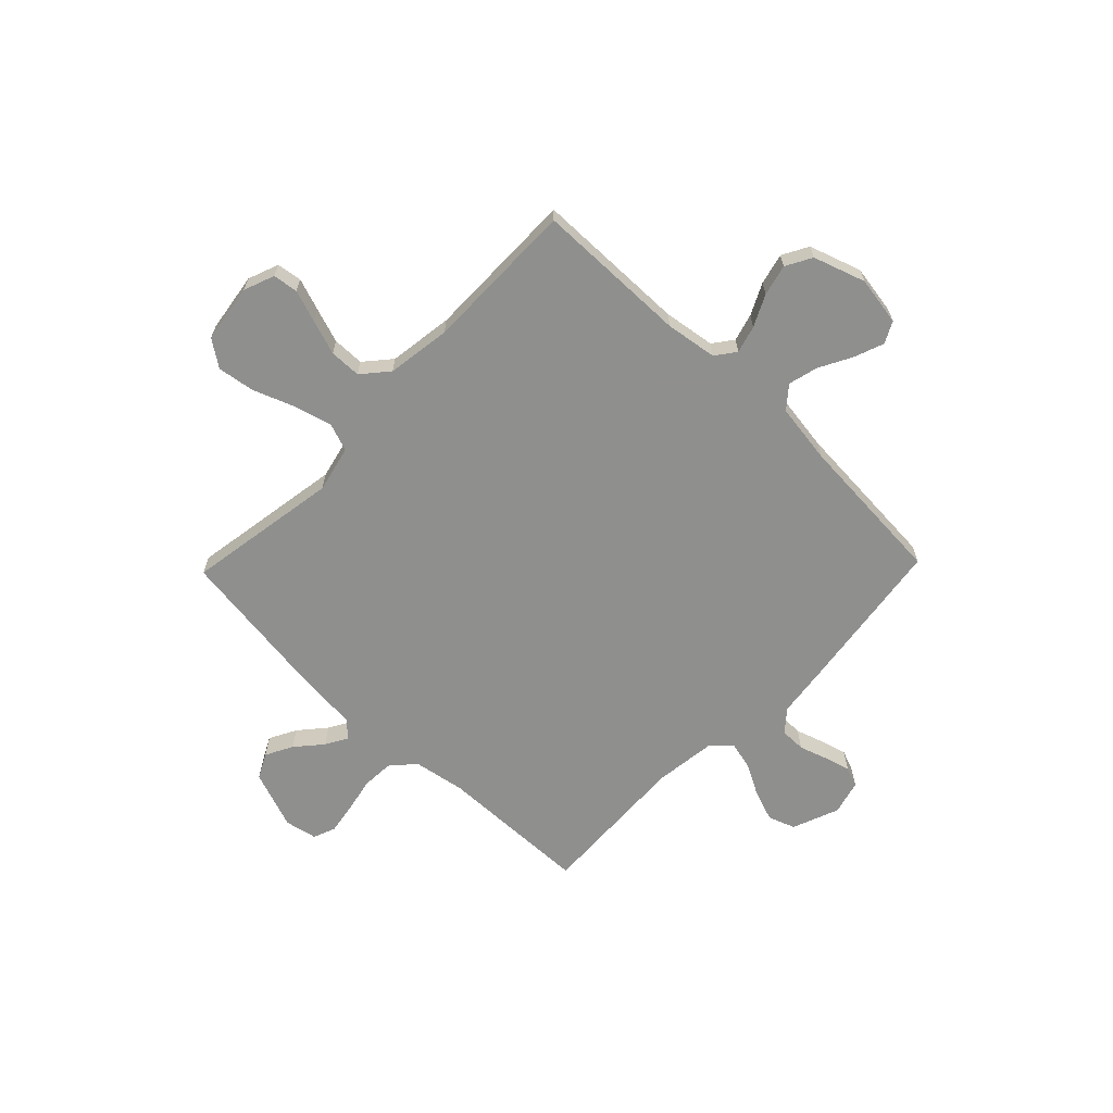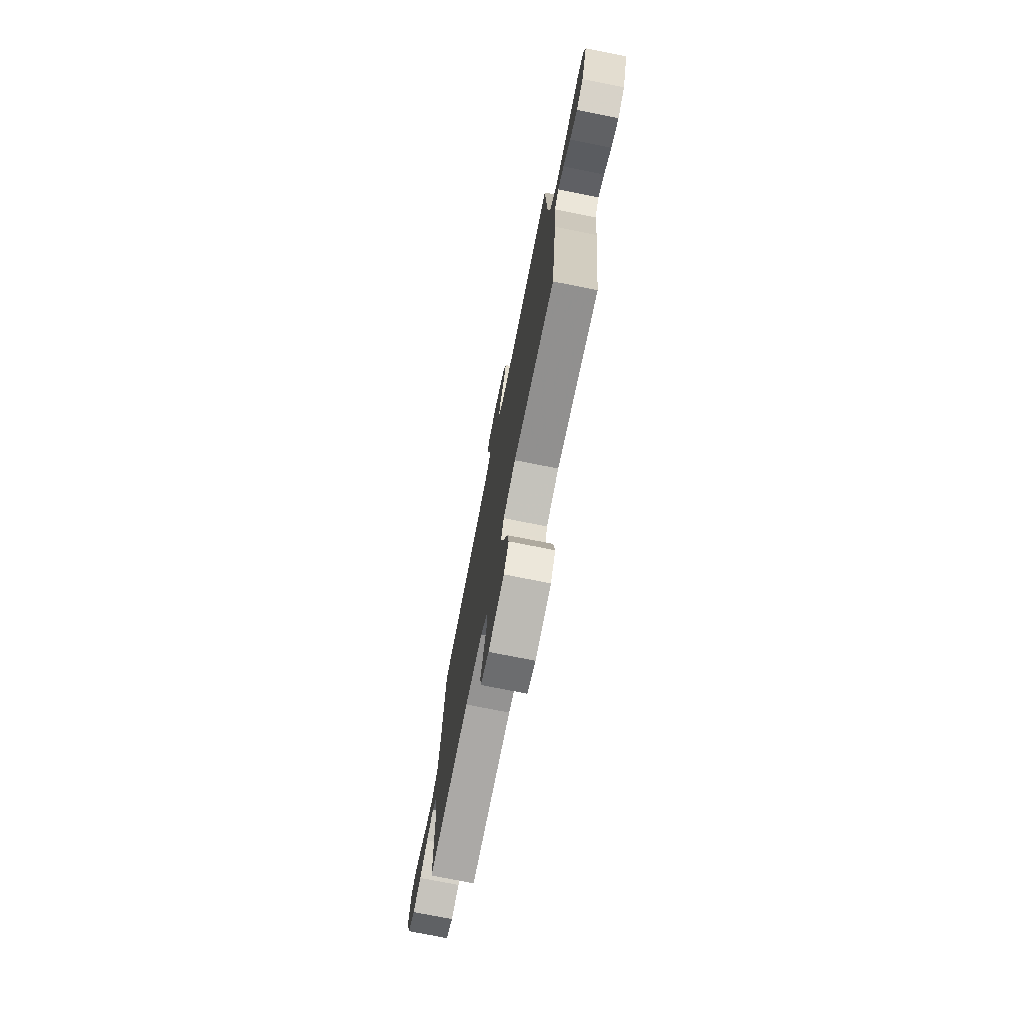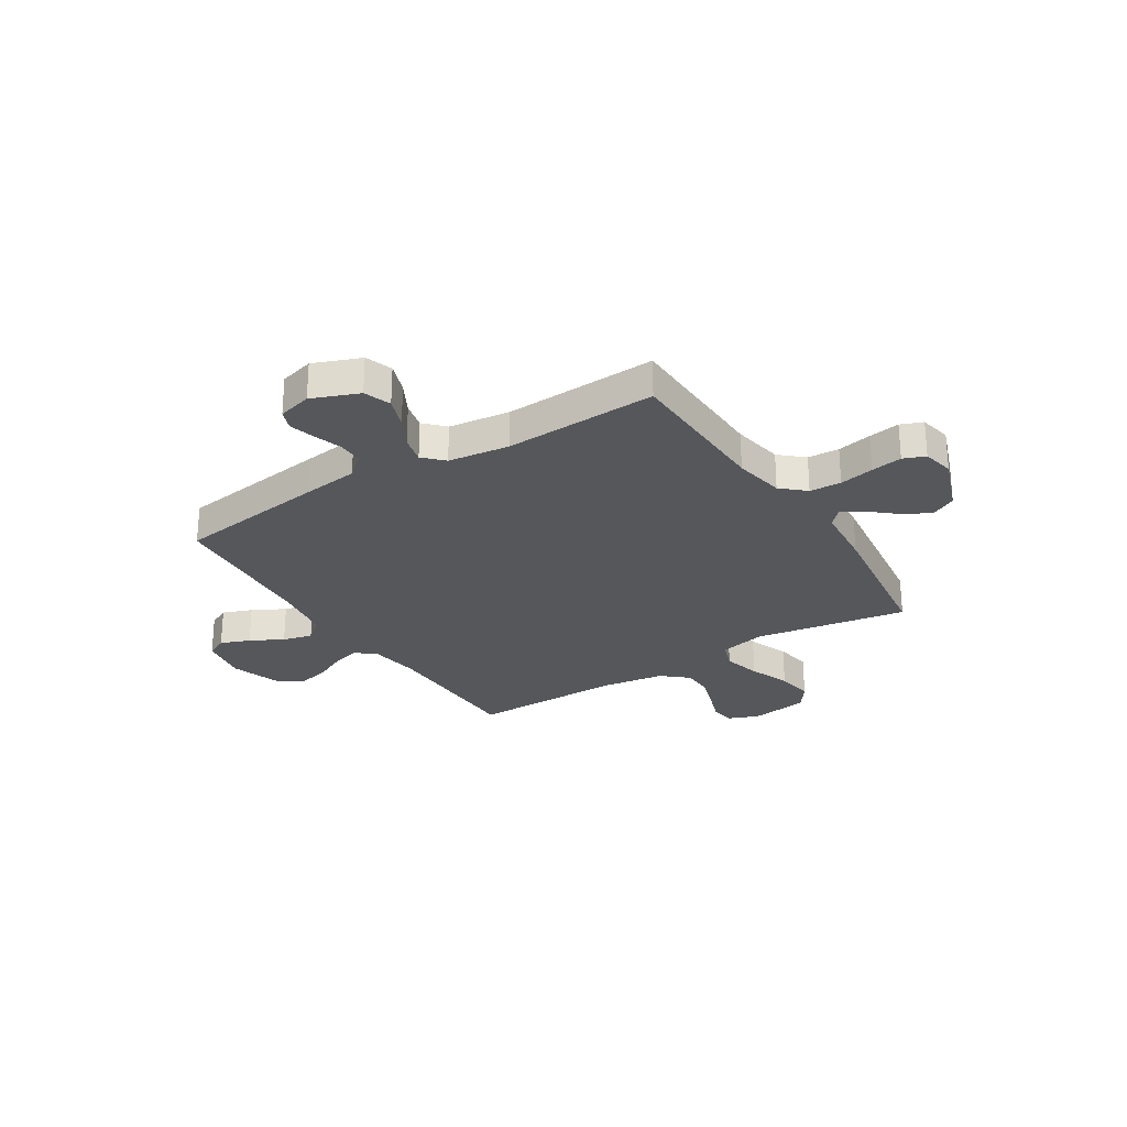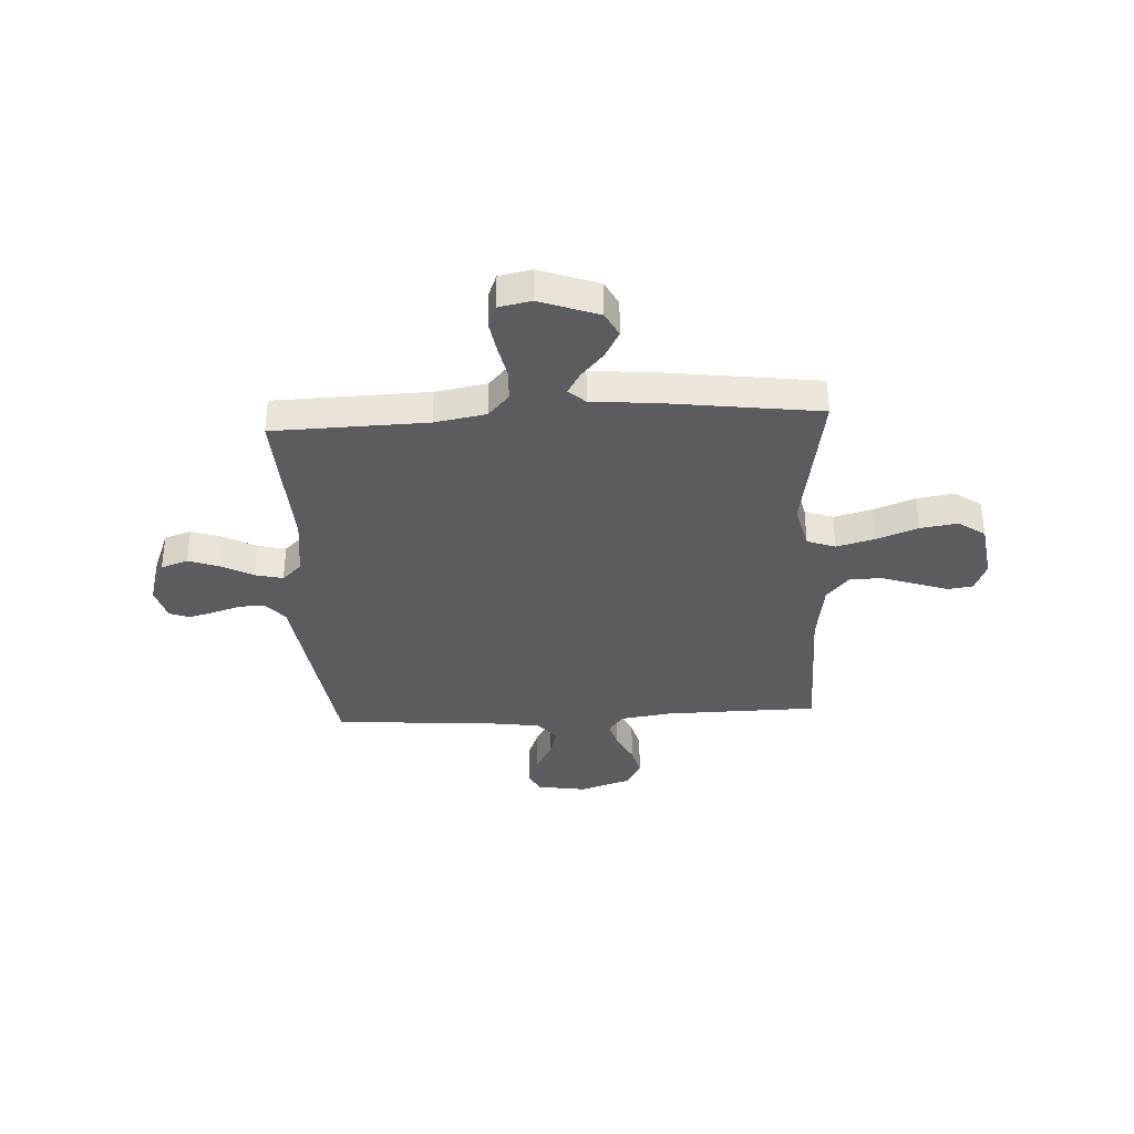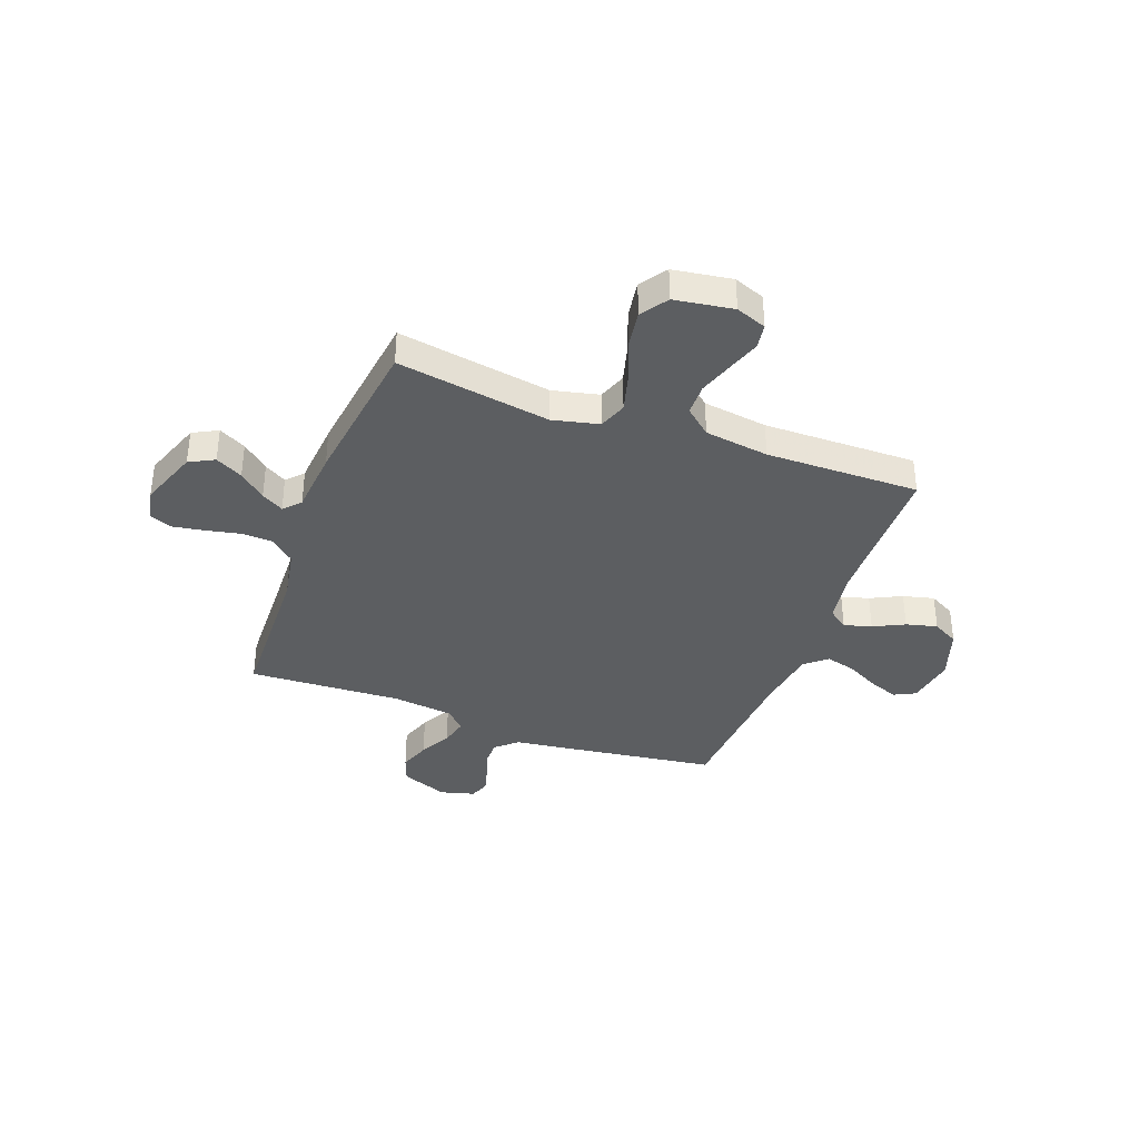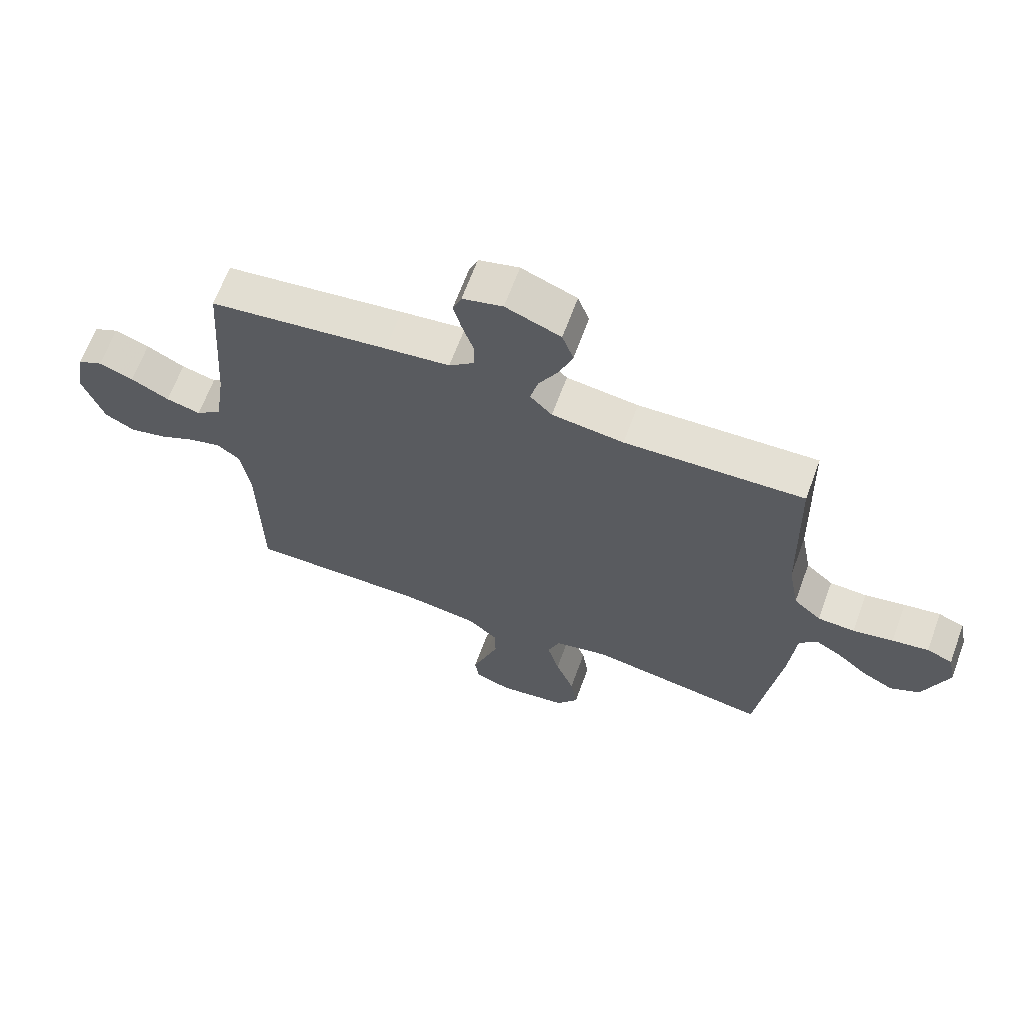
<metadata>
{"format":"obj","ext":"obj","renderer":"f3d","projection":"perspective","resolution":1024,"background":"white","views":[{"elev":-65.3,"azim":-134.0,"up":"+Y"},{"elev":-75.0,"azim":78.8,"up":"+Z"},{"elev":-26.7,"azim":32.2,"up":"+Y"},{"elev":-35.0,"azim":93.2,"up":"+Y"},{"elev":-37.3,"azim":159.8,"up":"+Y"},{"elev":65.9,"azim":20.2,"up":"+Z"}]}
</metadata>
<code>
v -0.5 0.07 -0.5
v -0.504 0.07 -0.2
v -0.519 0.07 -0.099
v -0.558 0.07 -0.07
v -0.612 0.07 -0.085
v -0.673 0.07 -0.115
v -0.734 0.07 -0.13
v -0.785 0.07 -0.102
v -0.819 0.07 0
v -0.803 0.07 0.096
v -0.761 0.07 0.117
v -0.703 0.07 0.095
v -0.639 0.07 0.061
v -0.581 0.07 0.046
v -0.538 0.07 0.082
v -0.521 0.07 0.2
v -0.5 0.07 0.5
v -0.2 0.07 0.541
v -0.092 0.07 0.555
v -0.05 0.07 0.591
v -0.05 0.07 0.641
v -0.068 0.07 0.696
v -0.082 0.07 0.747
v -0.067 0.07 0.786
v 0 0.07 0.804
v 0.092 0.07 0.768
v 0.111 0.07 0.715
v 0.089 0.07 0.654
v 0.056 0.07 0.593
v 0.043 0.07 0.539
v 0.08 0.07 0.501
v 0.2 0.07 0.486
v 0.5 0.07 0.5
v 0.508 0.07 0.2
v 0.526 0.07 0.1
v 0.572 0.07 0.059
v 0.634 0.07 0.056
v 0.702 0.07 0.07
v 0.763 0.07 0.08
v 0.806 0.07 0.063
v 0.819 0.07 0
v 0.777 0.07 -0.115
v 0.728 0.07 -0.14
v 0.675 0.07 -0.112
v 0.624 0.07 -0.068
v 0.581 0.07 -0.043
v 0.551 0.07 -0.075
v 0.54 0.07 -0.2
v 0.5 0.07 -0.5
v 0.2 0.07 -0.451
v 0.109 0.07 -0.472
v 0.089 0.07 -0.527
v 0.109 0.07 -0.601
v 0.14 0.07 -0.682
v 0.151 0.07 -0.755
v 0.115 0.07 -0.807
v 0 0.07 -0.824
v -0.06 0.07 -0.801
v -0.067 0.07 -0.752
v -0.045 0.07 -0.689
v -0.022 0.07 -0.621
v -0.023 0.07 -0.559
v -0.074 0.07 -0.515
v -0.2 0.07 -0.497
v -0.5 0 -0.5
v -0.504 0 -0.2
v -0.519 0 -0.099
v -0.558 0 -0.07
v -0.612 0 -0.085
v -0.673 0 -0.115
v -0.734 0 -0.13
v -0.785 0 -0.102
v -0.819 0 0
v -0.803 0 0.096
v -0.761 0 0.117
v -0.703 0 0.095
v -0.639 0 0.061
v -0.581 0 0.046
v -0.538 0 0.082
v -0.521 0 0.2
v -0.5 0 0.5
v -0.2 0 0.541
v -0.092 0 0.555
v -0.05 0 0.591
v -0.05 0 0.641
v -0.068 0 0.696
v -0.082 0 0.747
v -0.067 0 0.786
v 0 0 0.804
v 0.092 0 0.768
v 0.111 0 0.715
v 0.089 0 0.654
v 0.056 0 0.593
v 0.043 0 0.539
v 0.08 0 0.501
v 0.2 0 0.486
v 0.5 0 0.5
v 0.508 0 0.2
v 0.526 0 0.1
v 0.572 0 0.059
v 0.634 0 0.056
v 0.702 0 0.07
v 0.763 0 0.08
v 0.806 0 0.063
v 0.819 0 0
v 0.777 0 -0.115
v 0.728 0 -0.14
v 0.675 0 -0.112
v 0.624 0 -0.068
v 0.581 0 -0.043
v 0.551 0 -0.075
v 0.54 0 -0.2
v 0.5 0 -0.5
v 0.2 0 -0.451
v 0.109 0 -0.472
v 0.089 0 -0.527
v 0.109 0 -0.601
v 0.14 0 -0.682
v 0.151 0 -0.755
v 0.115 0 -0.807
v 0 0 -0.824
v -0.06 0 -0.801
v -0.067 0 -0.752
v -0.045 0 -0.689
v -0.022 0 -0.621
v -0.023 0 -0.559
v -0.074 0 -0.515
v -0.2 0 -0.497
f 58 59 60
f 57 58 60
f 56 57 60
f 55 56 60
f 54 55 60
f 53 54 60
f 52 53 60 61
f 51 52 61 62
f 47 48 49 50
f 47 50 51
f 51 62 63
f 47 51 63
f 46 47 63
f 43 44 45
f 42 43 45
f 41 42 45
f 40 41 45
f 39 40 45
f 38 39 45
f 37 38 45
f 36 37 45 46
f 32 33 34
f 31 32 34 35
f 27 28 29
f 26 27 29
f 25 26 29
f 24 25 29
f 23 24 29
f 22 23 29
f 21 22 29
f 20 21 29 30
f 19 20 30 31
f 19 31 35
f 18 19 35
f 17 18 35
f 16 17 35
f 11 12 13
f 10 11 13
f 9 10 13
f 8 9 13
f 7 8 13
f 6 7 13
f 5 6 13
f 4 5 13 14
f 3 4 14 15
f 64 1 2
f 46 63 64
f 36 46 64
f 35 36 64
f 16 35 64
f 15 16 64
f 3 15 64
f 2 3 64
f 124 123 122
f 124 122 121
f 124 121 120
f 124 120 119
f 124 119 118
f 124 118 117
f 125 124 117 116
f 126 125 116 115
f 114 113 112 111
f 115 114 111
f 127 126 115
f 127 115 111
f 127 111 110
f 109 108 107
f 109 107 106
f 109 106 105
f 109 105 104
f 109 104 103
f 109 103 102
f 109 102 101
f 110 109 101 100
f 98 97 96
f 99 98 96 95
f 93 92 91
f 93 91 90
f 93 90 89
f 93 89 88
f 93 88 87
f 93 87 86
f 93 86 85
f 94 93 85 84
f 95 94 84 83
f 99 95 83
f 99 83 82
f 99 82 81
f 99 81 80
f 77 76 75
f 77 75 74
f 77 74 73
f 77 73 72
f 77 72 71
f 77 71 70
f 77 70 69
f 78 77 69 68
f 79 78 68 67
f 66 65 128
f 128 127 110
f 128 110 100
f 128 100 99
f 128 99 80
f 128 80 79
f 128 79 67
f 128 67 66
f 1 65 66 2
f 2 66 67 3
f 3 67 68 4
f 4 68 69 5
f 5 69 70 6
f 6 70 71 7
f 7 71 72 8
f 8 72 73 9
f 9 73 74 10
f 10 74 75 11
f 11 75 76 12
f 12 76 77 13
f 13 77 78 14
f 14 78 79 15
f 15 79 80 16
f 16 80 81 17
f 17 81 82 18
f 18 82 83 19
f 19 83 84 20
f 20 84 85 21
f 21 85 86 22
f 22 86 87 23
f 23 87 88 24
f 24 88 89 25
f 25 89 90 26
f 26 90 91 27
f 27 91 92 28
f 28 92 93 29
f 29 93 94 30
f 30 94 95 31
f 31 95 96 32
f 32 96 97 33
f 33 97 98 34
f 34 98 99 35
f 35 99 100 36
f 36 100 101 37
f 37 101 102 38
f 38 102 103 39
f 39 103 104 40
f 40 104 105 41
f 41 105 106 42
f 42 106 107 43
f 43 107 108 44
f 44 108 109 45
f 45 109 110 46
f 46 110 111 47
f 47 111 112 48
f 48 112 113 49
f 49 113 114 50
f 50 114 115 51
f 51 115 116 52
f 52 116 117 53
f 53 117 118 54
f 54 118 119 55
f 55 119 120 56
f 56 120 121 57
f 57 121 122 58
f 58 122 123 59
f 59 123 124 60
f 60 124 125 61
f 61 125 126 62
f 62 126 127 63
f 63 127 128 64
f 64 128 65 1

</code>
